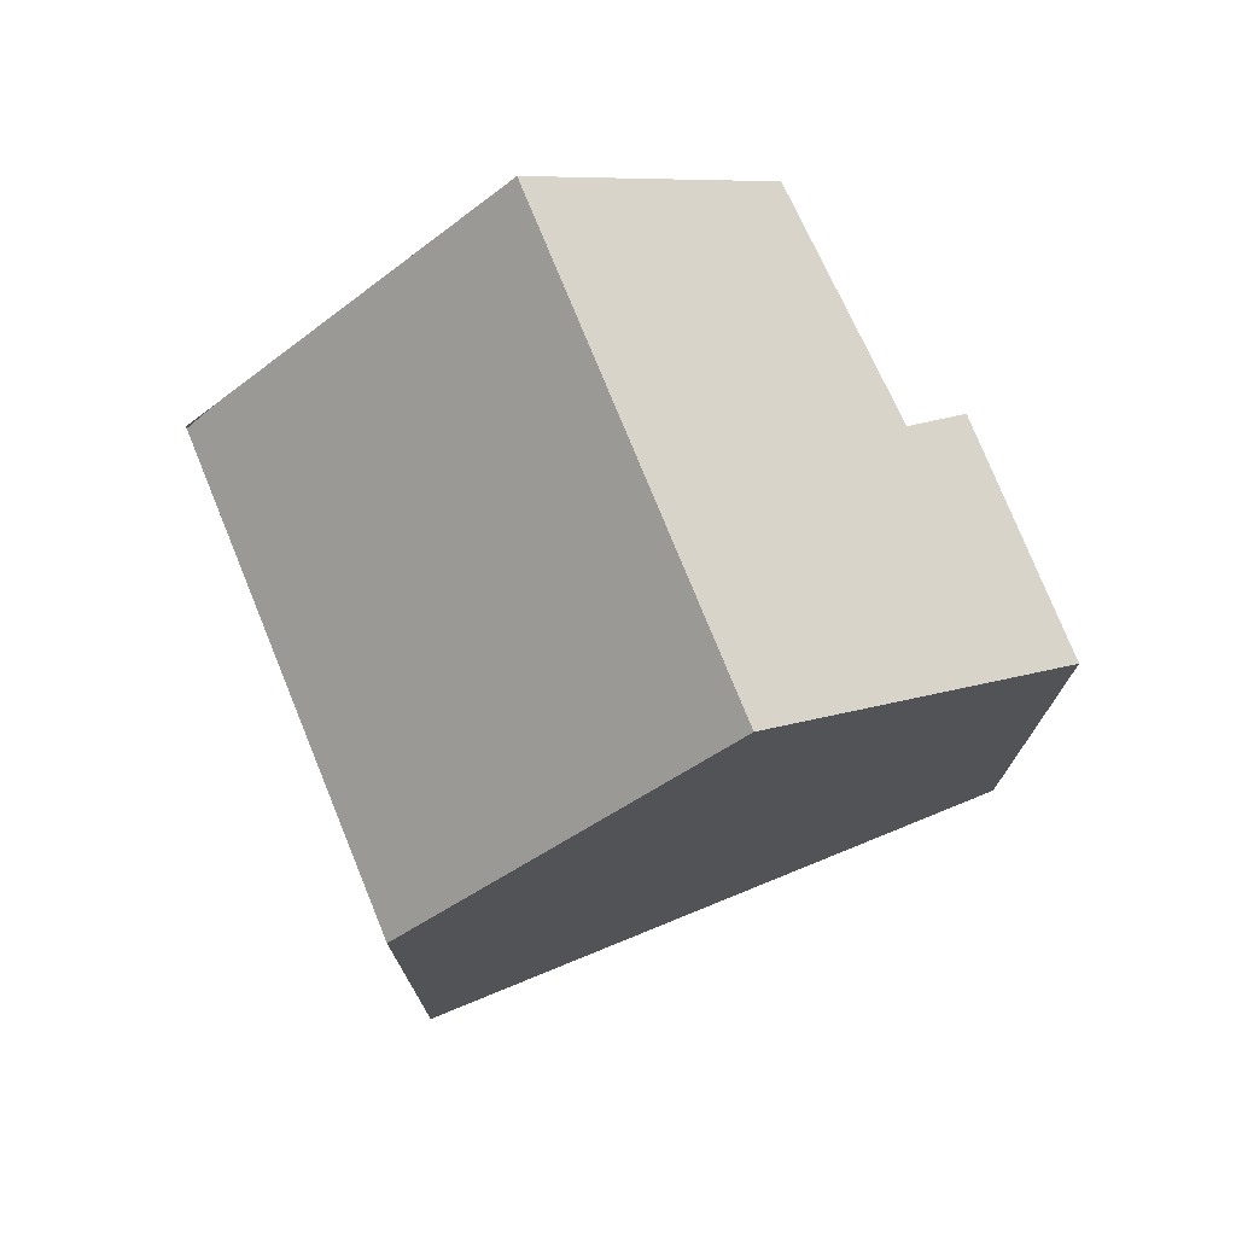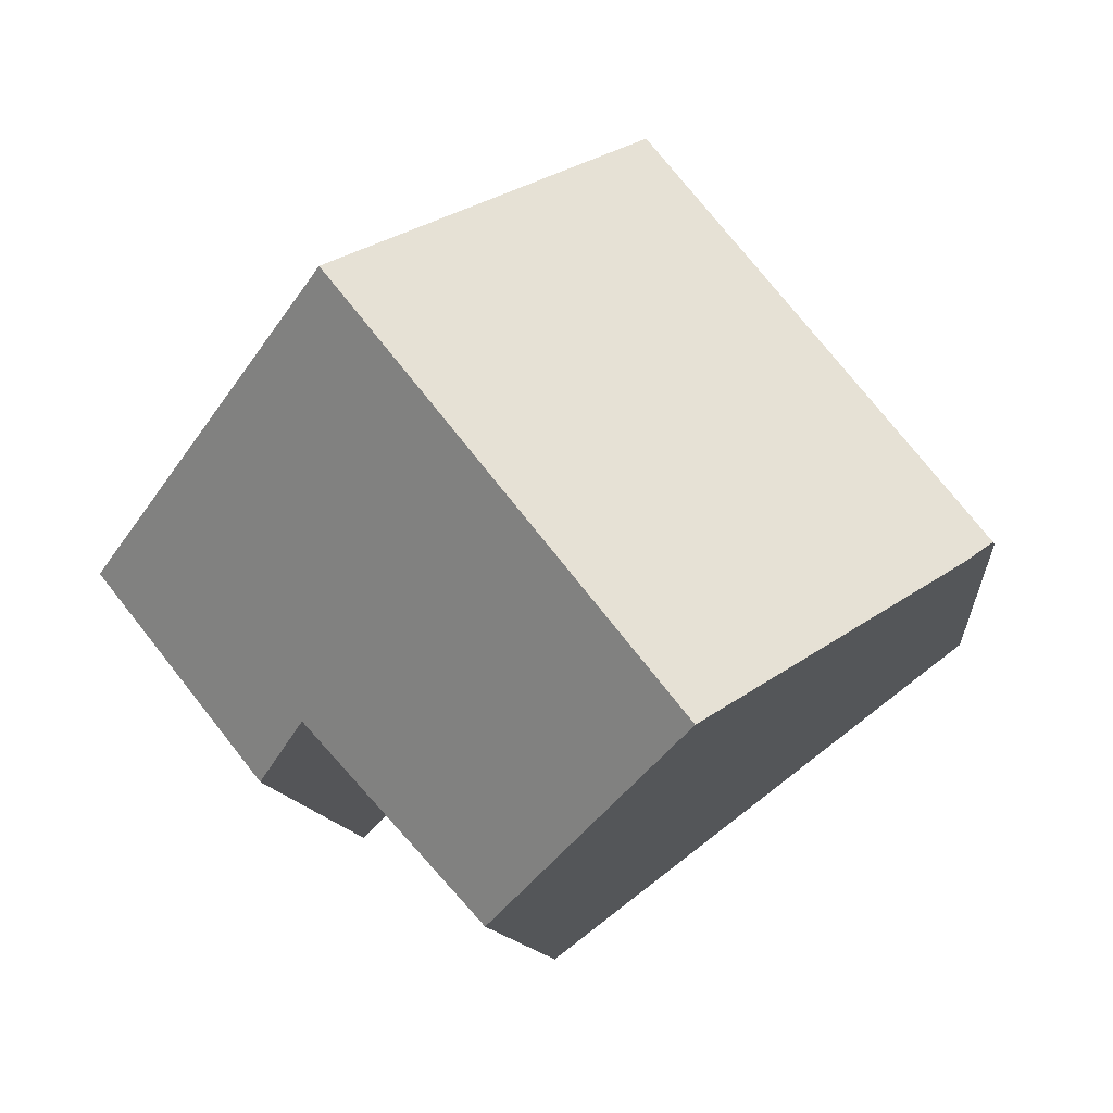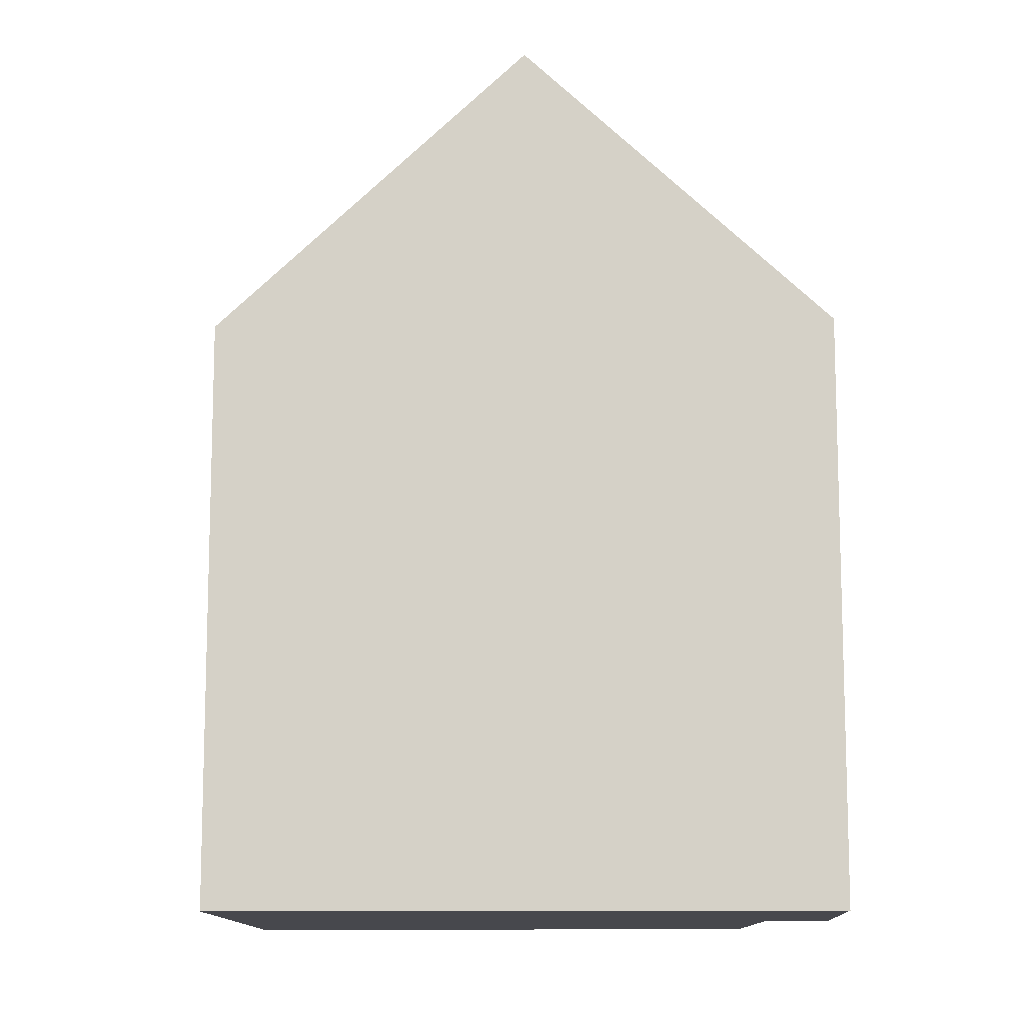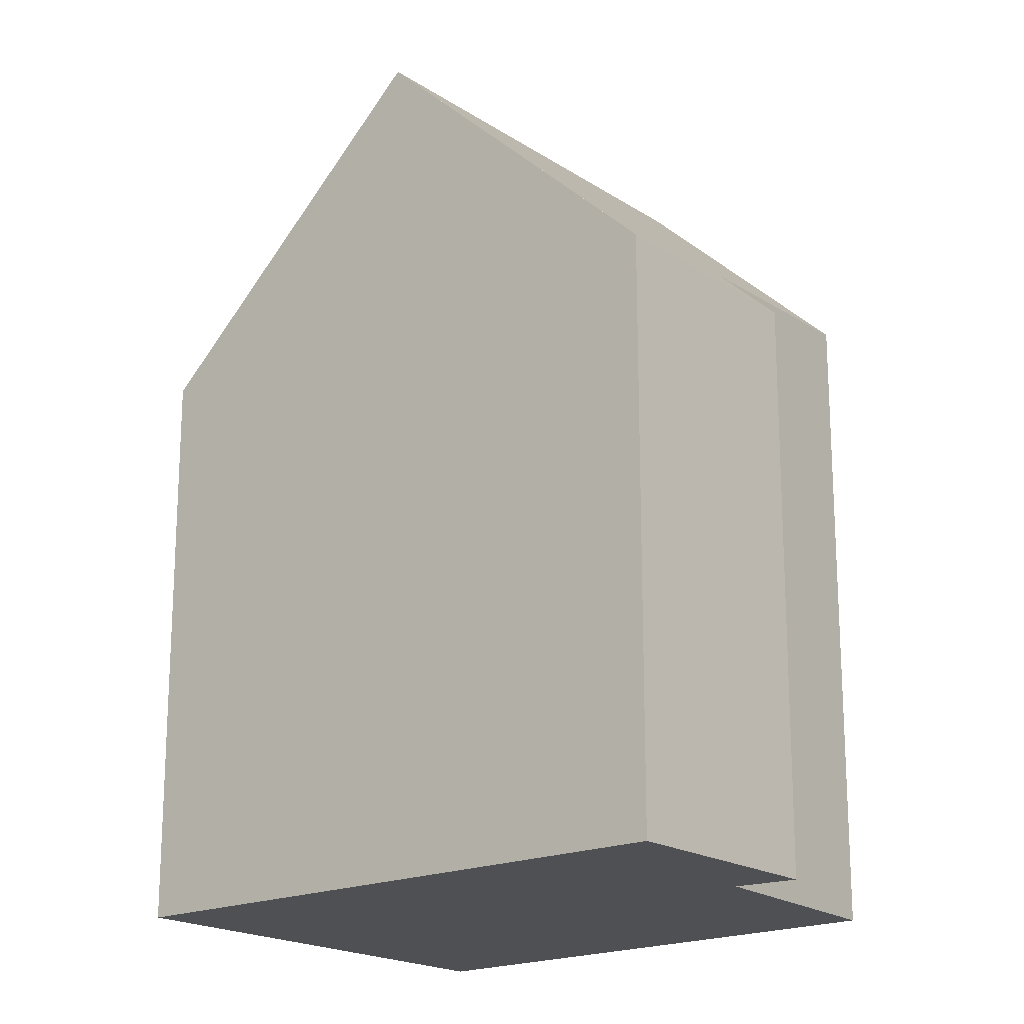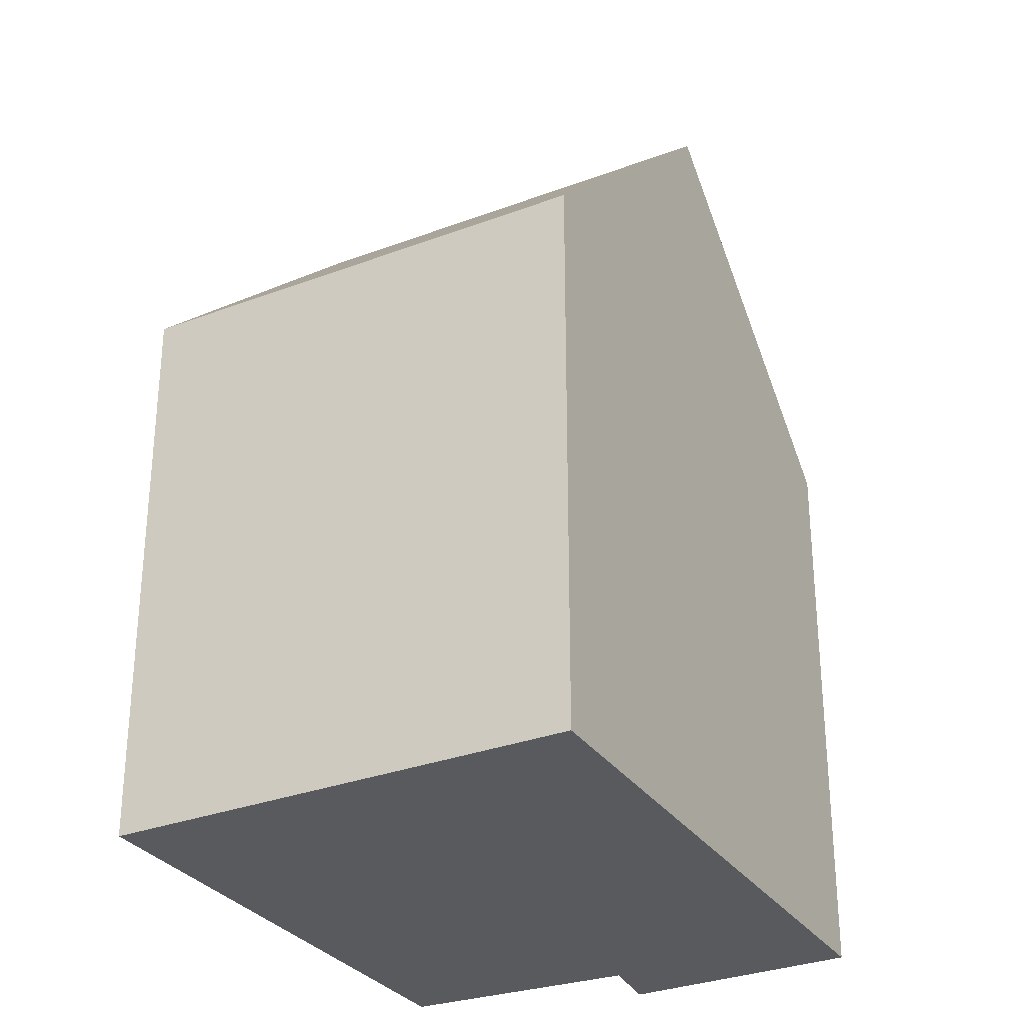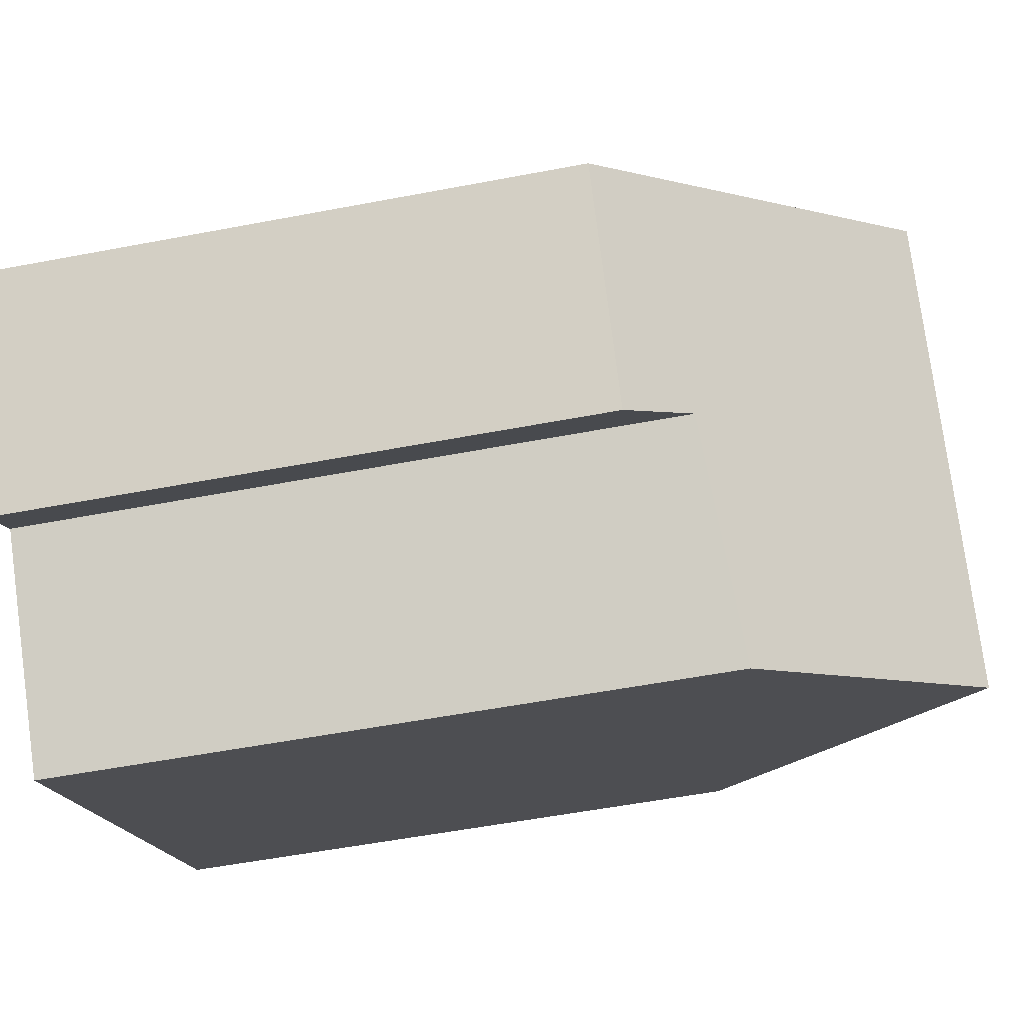
<metadata>
{"format":"obj","ext":"obj","renderer":"f3d","projection":"perspective","resolution":1024,"background":"white","views":[{"elev":76.2,"azim":16.5,"up":"+Y"},{"elev":-10.4,"azim":-175.0,"up":"+Z"},{"elev":-11.8,"azim":40.5,"up":"+Y"},{"elev":-19.1,"azim":77.9,"up":"+Y"},{"elev":-30.9,"azim":-22.9,"up":"+Y"},{"elev":-54.3,"azim":101.5,"up":"+Z"}]}
</metadata>
<code>
v  5.954 11.28 6.61
v  2.834 10.8 3.546
v  5.544 10.8 6.938
v  10.07 16.13 3.317
v  0.124 10.8 0.155
v  4.608 16.13 -3.516
v  0.024 10.8 0.03
v  0.467 11.34 -0.356
v  1.32 12.33 -1.007
v  7.625 12.64 -5.818
v  10.96 11.93 -2.877
v  8.017 12.19 -6.117
v  14.55 10.85 -0.27
v  14.17 11.29 0.033
v  11.48 11.28 -3.375
v  11.83 10.83 -3.714
v  0 10.8 6.612e-16
v  0 0 0
v  5.544 -4.248e-16 6.938
v  0.024 -1.837e-18 0.03
v  0.124 -9.491e-18 0.155
v  2.834 -2.171e-16 3.546
v  14.55 1.653e-17 -0.27
v  5.954 -4.047e-16 6.61
v  10.07 -2.031e-16 3.317
v  14.17 -2.021e-18 0.033
v  11.83 2.274e-16 -3.714
v  8.017 3.746e-16 -6.117
v  10.96 1.762e-16 -2.877
v  11.48 2.067e-16 -3.375
v  0.467 2.18e-17 -0.356
v  7.625 3.563e-16 -5.818
v  4.608 2.153e-16 -3.516
v  1.32 6.166e-17 -1.007
g defaultobject
f 1 2 3
f 2 1 4
f 2 4 5
f 5 4 6
f 5 6 7
f 7 6 8
f 8 6 9
f 10 11 12
f 11 10 6
f 11 6 4
f 11 4 13
f 13 4 14
f 15 13 16
f 13 15 11
f 17 5 7
f 5 17 18
f 5 18 2
f 2 18 3
f 3 18 19
f 19 18 20
f 19 20 21
f 19 21 22
f 1 14 4
f 14 1 3
f 14 3 19
f 14 19 13
f 13 19 23
f 23 19 24
f 23 24 25
f 23 25 26
f 23 16 13
f 16 23 27
f 11 28 12
f 28 11 29
f 15 29 11
f 29 15 16
f 29 16 27
f 29 27 30
f 10 9 6
f 9 10 12
f 9 12 28
f 9 28 8
f 8 28 17
f 17 28 31
f 17 31 18
f 31 28 32
f 31 32 33
f 31 33 34
f 23 30 27
f 30 23 29
f 29 32 28
f 32 29 33
f 33 29 23
f 33 23 26
f 33 26 25
f 33 25 34
f 34 25 24
f 34 24 31
f 31 24 18
f 18 24 20
f 20 24 21
f 21 24 22
f 22 24 19

</code>
